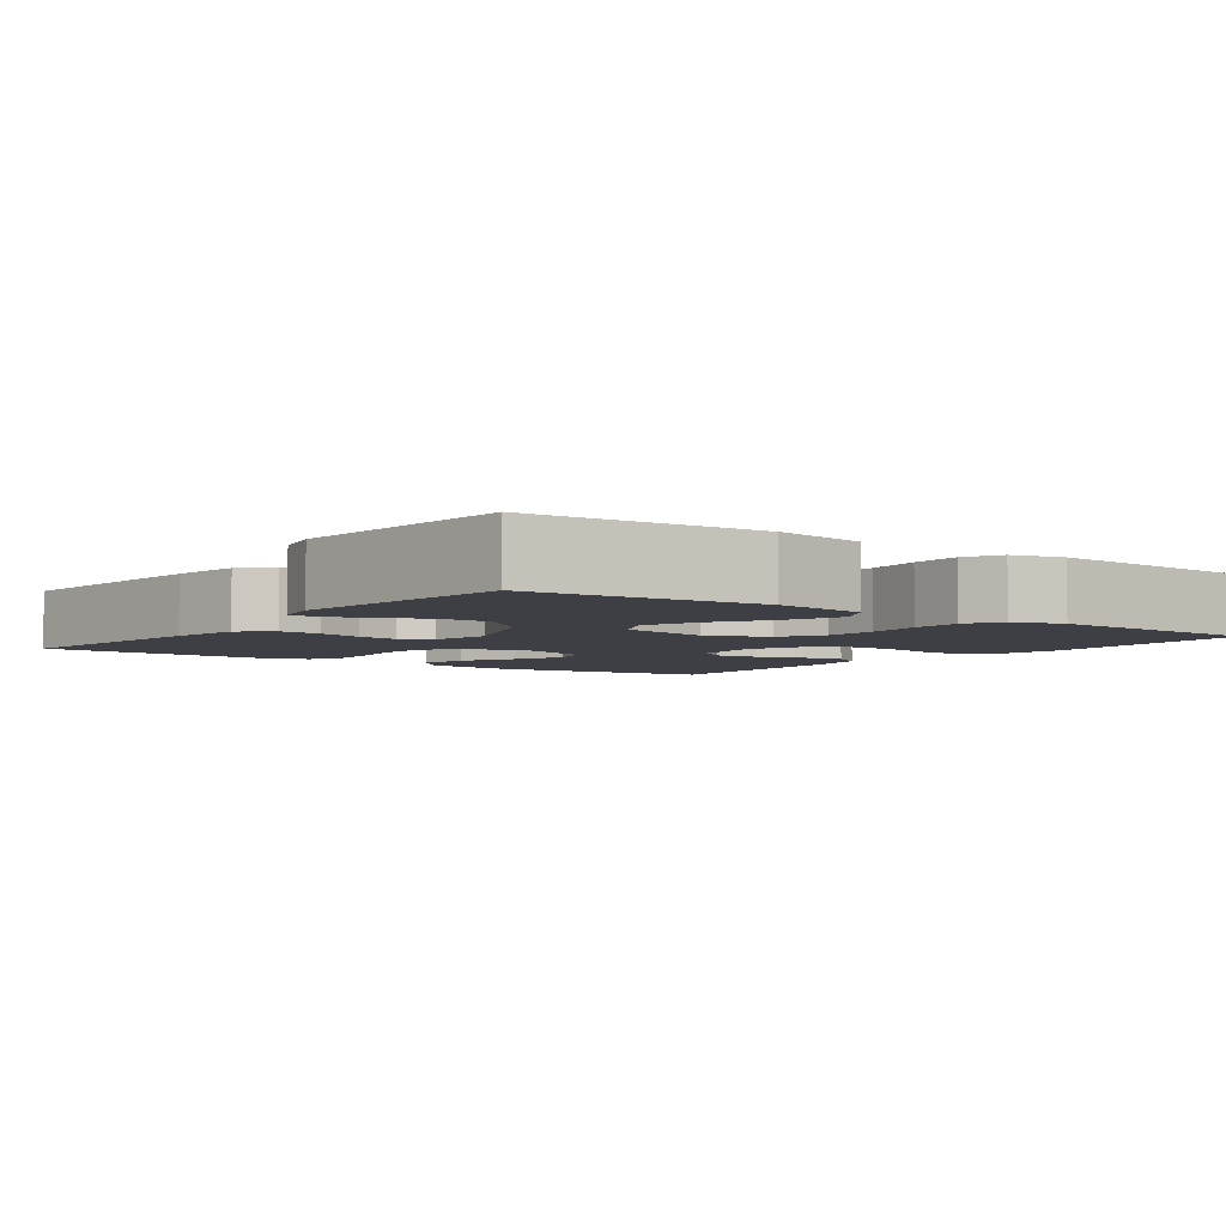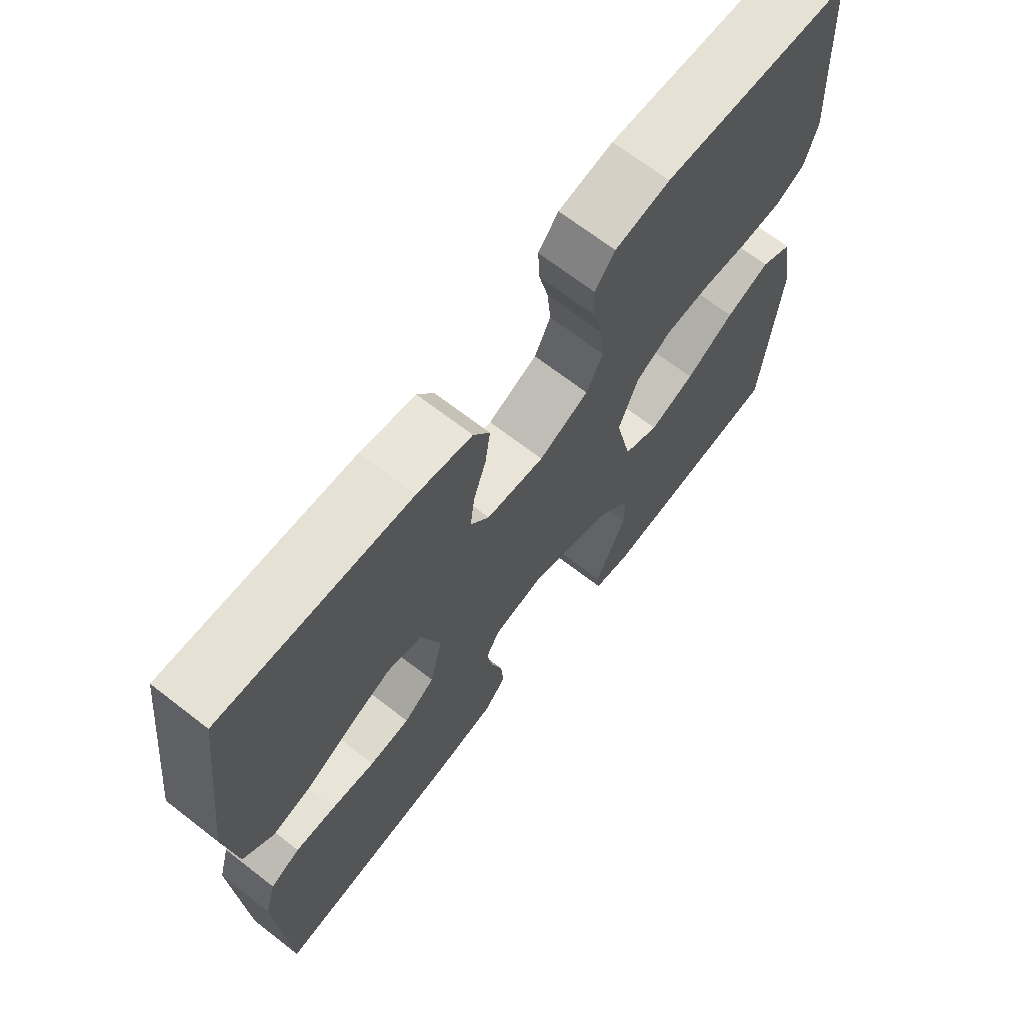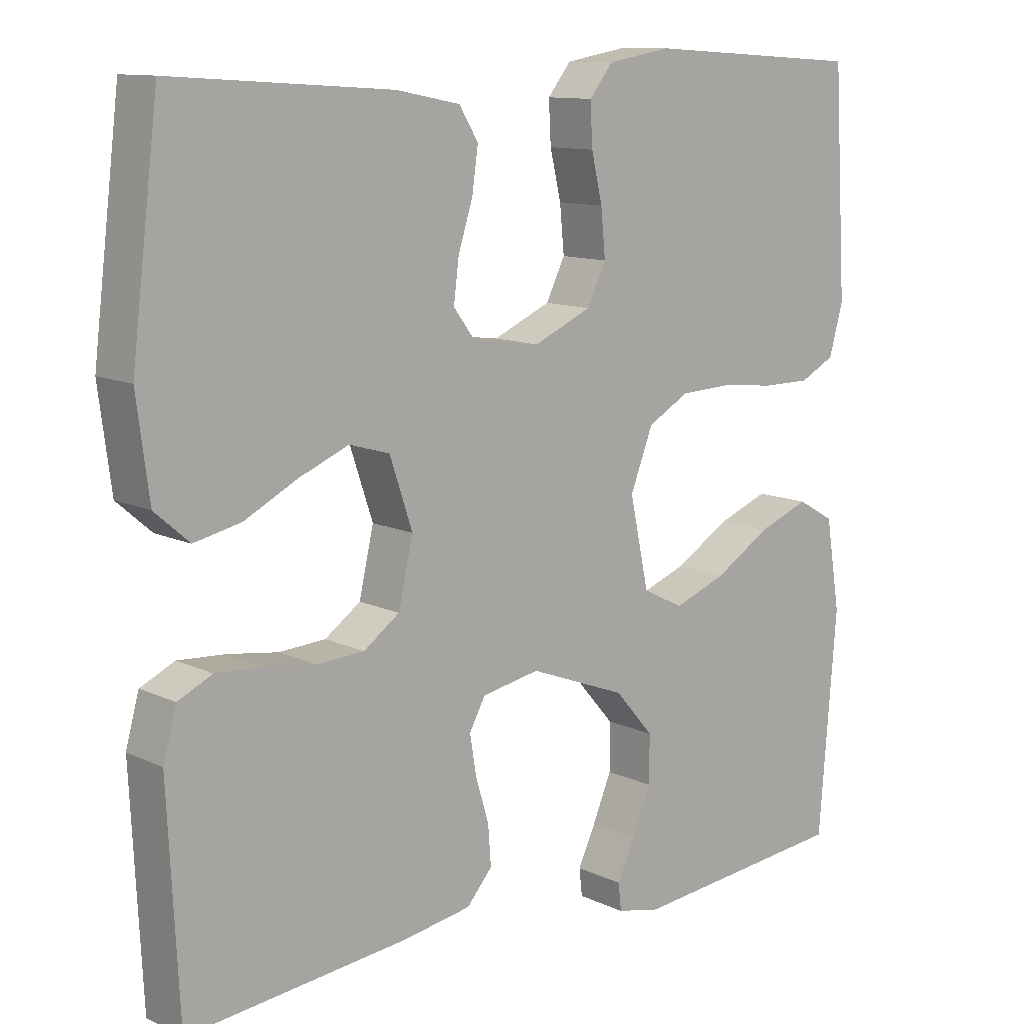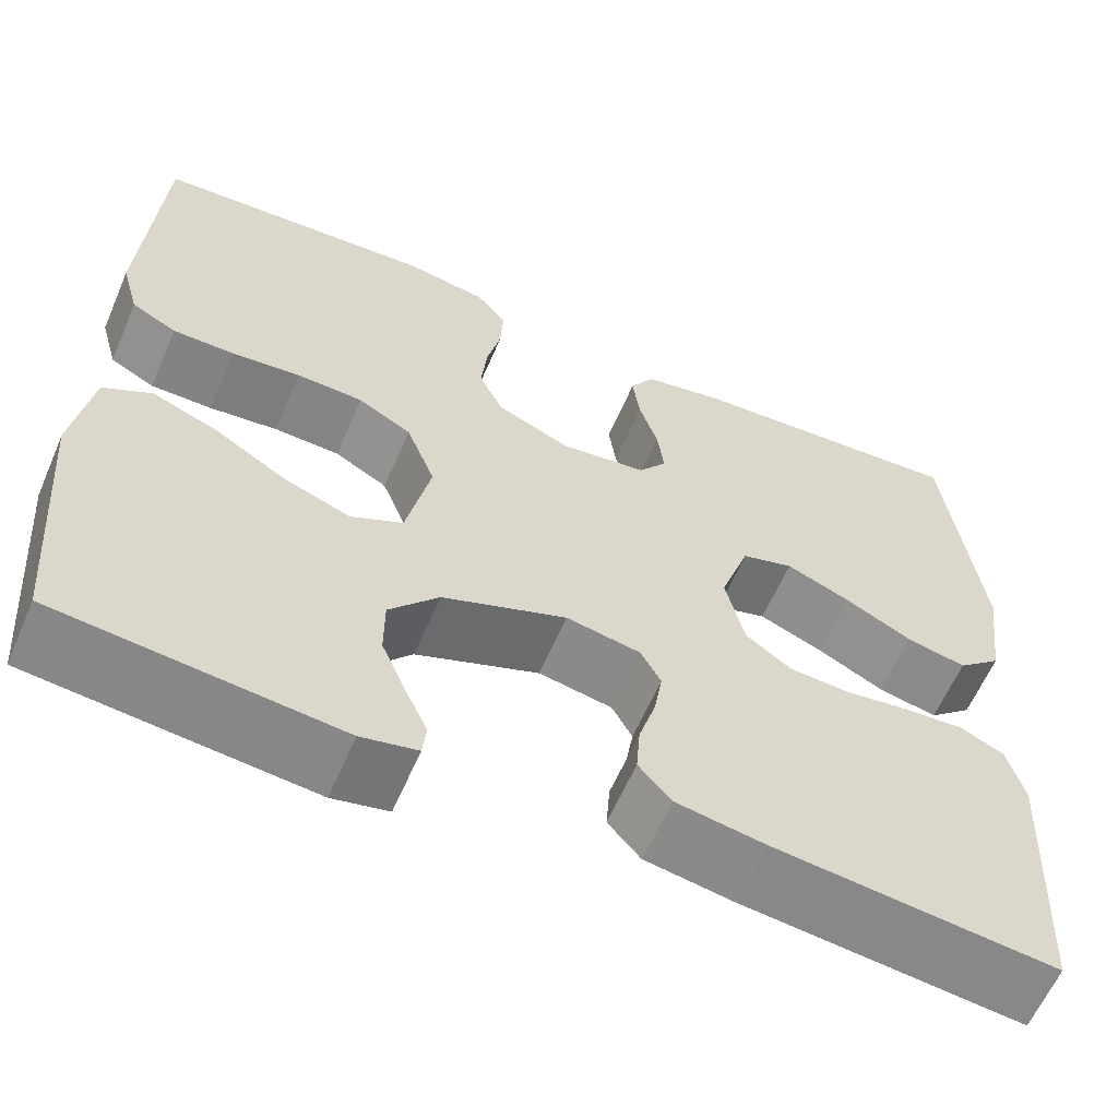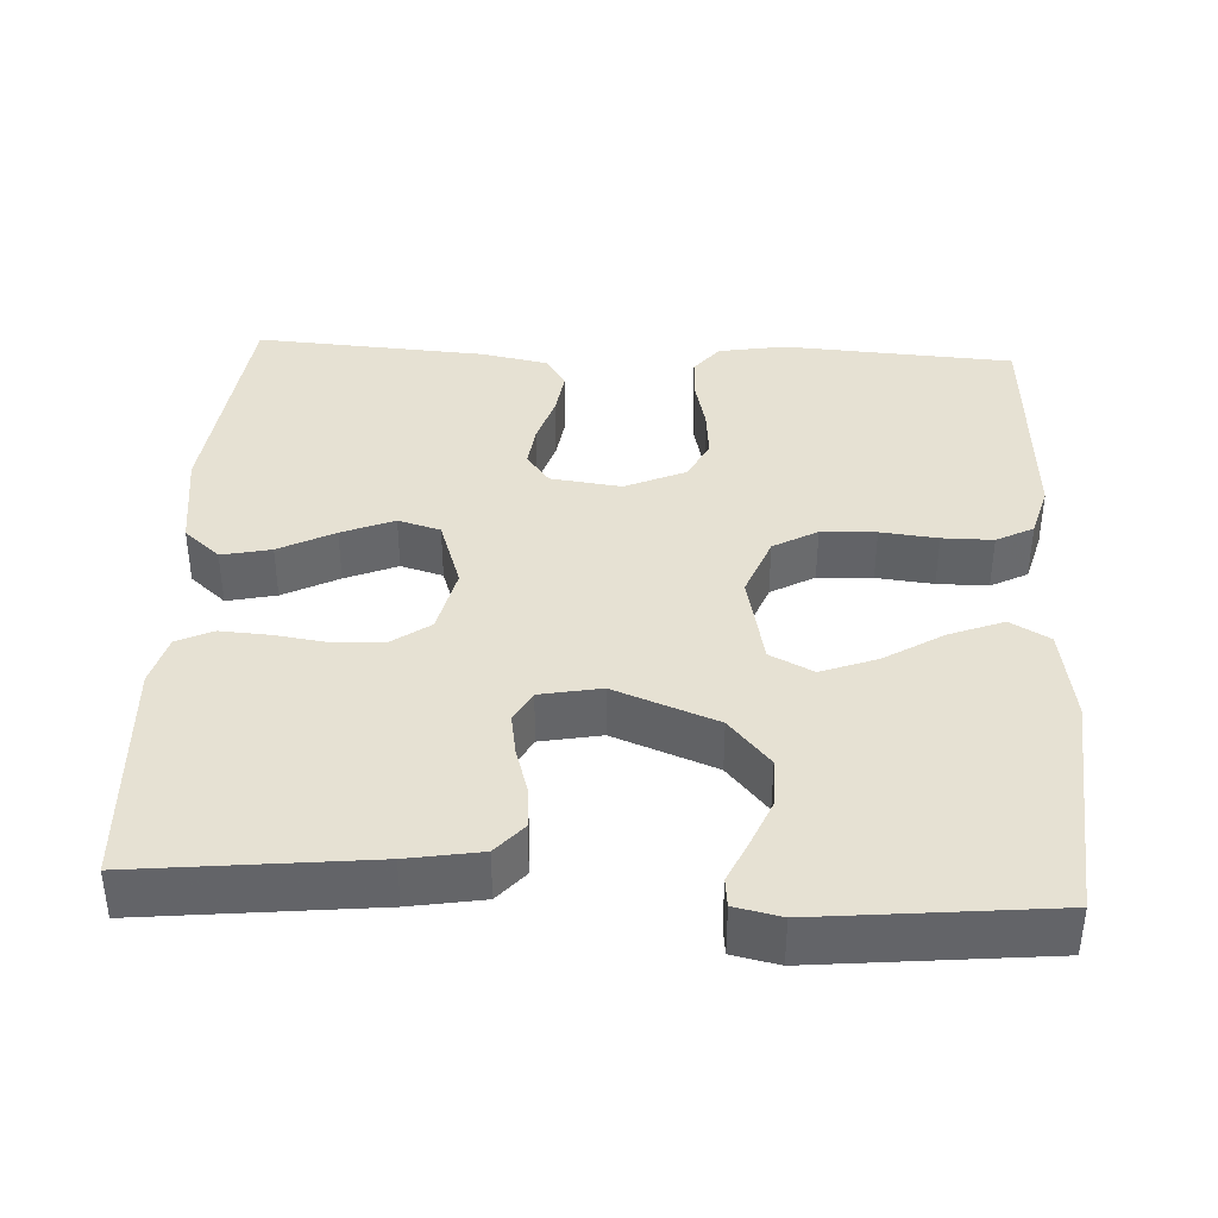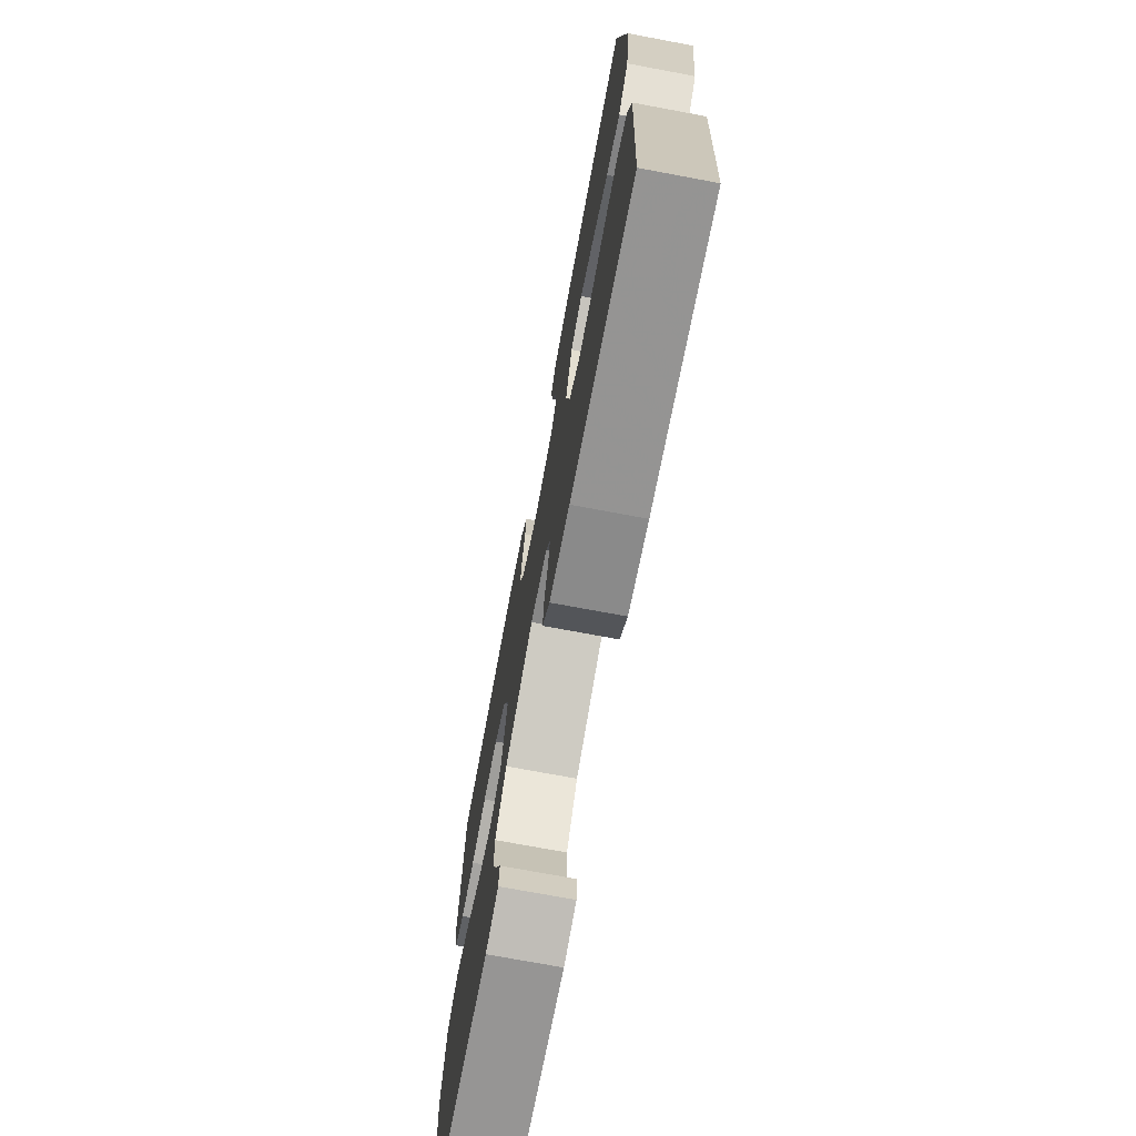
<metadata>
{"format":"obj","ext":"obj","renderer":"f3d","projection":"perspective","resolution":1024,"background":"white","views":[{"elev":-4.5,"azim":-126.3,"up":"+Y"},{"elev":68.4,"azim":127.8,"up":"+Z"},{"elev":11.4,"azim":138.6,"up":"+Z"},{"elev":-61.1,"azim":-23.3,"up":"+Z"},{"elev":38.9,"azim":-177.0,"up":"+Y"},{"elev":-73.2,"azim":79.4,"up":"+Z"}]}
</metadata>
<code>
v 0.5 0.07 -0.5
v 0.2 0.07 -0.468
v 0.105 0.07 -0.452
v 0.07 0.07 -0.412
v 0.074 0.07 -0.358
v 0.092 0.07 -0.298
v 0.101 0.07 -0.244
v 0.079 0.07 -0.204
v 0 0.07 -0.189
v -0.133 0.07 -0.24
v -0.186 0.07 -0.301
v -0.186 0.07 -0.366
v -0.16 0.07 -0.428
v -0.136 0.07 -0.48
v -0.14 0.07 -0.517
v -0.2 0.07 -0.53
v -0.5 0.07 -0.5
v -0.524 0.07 -0.2
v -0.504 0.07 -0.077
v -0.453 0.07 -0.048
v -0.383 0.07 -0.075
v -0.306 0.07 -0.122
v -0.234 0.07 -0.149
v -0.178 0.07 -0.121
v -0.152 0.07 0
v -0.183 0.07 0.08
v -0.24 0.07 0.112
v -0.311 0.07 0.115
v -0.385 0.07 0.107
v -0.451 0.07 0.107
v -0.499 0.07 0.132
v -0.518 0.07 0.2
v -0.5 0.07 0.5
v -0.2 0.07 0.519
v -0.113 0.07 0.504
v -0.081 0.07 0.464
v -0.084 0.07 0.407
v -0.099 0.07 0.343
v -0.105 0.07 0.28
v -0.079 0.07 0.227
v 0 0.07 0.192
v 0.092 0.07 0.204
v 0.122 0.07 0.244
v 0.115 0.07 0.3
v 0.095 0.07 0.363
v 0.087 0.07 0.421
v 0.113 0.07 0.463
v 0.2 0.07 0.48
v 0.5 0.07 0.5
v 0.537 0.07 0.2
v 0.52 0.07 0.07
v 0.473 0.07 0.029
v 0.409 0.07 0.043
v 0.337 0.07 0.08
v 0.269 0.07 0.108
v 0.214 0.07 0.092
v 0.183 0.07 0
v 0.203 0.07 -0.087
v 0.252 0.07 -0.122
v 0.316 0.07 -0.126
v 0.386 0.07 -0.116
v 0.45 0.07 -0.112
v 0.497 0.07 -0.134
v 0.515 0.07 -0.2
v 0.5 0 -0.5
v 0.2 0 -0.468
v 0.105 0 -0.452
v 0.07 0 -0.412
v 0.074 0 -0.358
v 0.092 0 -0.298
v 0.101 0 -0.244
v 0.079 0 -0.204
v 0 0 -0.189
v -0.133 0 -0.24
v -0.186 0 -0.301
v -0.186 0 -0.366
v -0.16 0 -0.428
v -0.136 0 -0.48
v -0.14 0 -0.517
v -0.2 0 -0.53
v -0.5 0 -0.5
v -0.524 0 -0.2
v -0.504 0 -0.077
v -0.453 0 -0.048
v -0.383 0 -0.075
v -0.306 0 -0.122
v -0.234 0 -0.149
v -0.178 0 -0.121
v -0.152 0 0
v -0.183 0 0.08
v -0.24 0 0.112
v -0.311 0 0.115
v -0.385 0 0.107
v -0.451 0 0.107
v -0.499 0 0.132
v -0.518 0 0.2
v -0.5 0 0.5
v -0.2 0 0.519
v -0.113 0 0.504
v -0.081 0 0.464
v -0.084 0 0.407
v -0.099 0 0.343
v -0.105 0 0.28
v -0.079 0 0.227
v 0 0 0.192
v 0.092 0 0.204
v 0.122 0 0.244
v 0.115 0 0.3
v 0.095 0 0.363
v 0.087 0 0.421
v 0.113 0 0.463
v 0.2 0 0.48
v 0.5 0 0.5
v 0.537 0 0.2
v 0.52 0 0.07
v 0.473 0 0.029
v 0.409 0 0.043
v 0.337 0 0.08
v 0.269 0 0.108
v 0.214 0 0.092
v 0.183 0 0
v 0.203 0 -0.087
v 0.252 0 -0.122
v 0.316 0 -0.126
v 0.386 0 -0.116
v 0.45 0 -0.112
v 0.497 0 -0.134
v 0.515 0 -0.2
f 60 61 62 63
f 60 63 64 1
f 51 52 53 54
f 51 54 55
f 50 51 55
f 49 50 55 56
f 47 48 49 56
f 44 45 46 47
f 43 44 47 56
f 35 36 37 38
f 35 38 39
f 34 35 39
f 33 34 39
f 32 33 39 40
f 28 29 30 31
f 27 28 31 32
f 19 20 21 22
f 19 22 23
f 18 19 23
f 17 18 23
f 16 17 23 24
f 13 14 15 16
f 12 13 16
f 11 12 16
f 3 4 5 6
f 3 6 7
f 2 3 7
f 59 60 1 2
f 58 59 2 7
f 57 58 7 8
f 42 43 56 57
f 41 42 57 8
f 27 32 40 41
f 26 27 41
f 25 26 41 8
f 24 25 8 9
f 11 16 24
f 10 11 24
f 9 10 24
f 127 126 125 124
f 65 128 127 124
f 118 117 116 115
f 119 118 115
f 119 115 114
f 120 119 114 113
f 120 113 112 111
f 111 110 109 108
f 120 111 108 107
f 102 101 100 99
f 103 102 99
f 103 99 98
f 103 98 97
f 104 103 97 96
f 95 94 93 92
f 96 95 92 91
f 86 85 84 83
f 87 86 83
f 87 83 82
f 87 82 81
f 88 87 81 80
f 80 79 78 77
f 80 77 76
f 80 76 75
f 70 69 68 67
f 71 70 67
f 71 67 66
f 66 65 124 123
f 71 66 123 122
f 72 71 122 121
f 121 120 107 106
f 72 121 106 105
f 105 104 96 91
f 105 91 90
f 72 105 90 89
f 73 72 89 88
f 88 80 75
f 88 75 74
f 88 74 73
f 1 65 66 2
f 2 66 67 3
f 3 67 68 4
f 4 68 69 5
f 5 69 70 6
f 6 70 71 7
f 7 71 72 8
f 8 72 73 9
f 9 73 74 10
f 10 74 75 11
f 11 75 76 12
f 12 76 77 13
f 13 77 78 14
f 14 78 79 15
f 15 79 80 16
f 16 80 81 17
f 17 81 82 18
f 18 82 83 19
f 19 83 84 20
f 20 84 85 21
f 21 85 86 22
f 22 86 87 23
f 23 87 88 24
f 24 88 89 25
f 25 89 90 26
f 26 90 91 27
f 27 91 92 28
f 28 92 93 29
f 29 93 94 30
f 30 94 95 31
f 31 95 96 32
f 32 96 97 33
f 33 97 98 34
f 34 98 99 35
f 35 99 100 36
f 36 100 101 37
f 37 101 102 38
f 38 102 103 39
f 39 103 104 40
f 40 104 105 41
f 41 105 106 42
f 42 106 107 43
f 43 107 108 44
f 44 108 109 45
f 45 109 110 46
f 46 110 111 47
f 47 111 112 48
f 48 112 113 49
f 49 113 114 50
f 50 114 115 51
f 51 115 116 52
f 52 116 117 53
f 53 117 118 54
f 54 118 119 55
f 55 119 120 56
f 56 120 121 57
f 57 121 122 58
f 58 122 123 59
f 59 123 124 60
f 60 124 125 61
f 61 125 126 62
f 62 126 127 63
f 63 127 128 64
f 64 128 65 1

</code>
